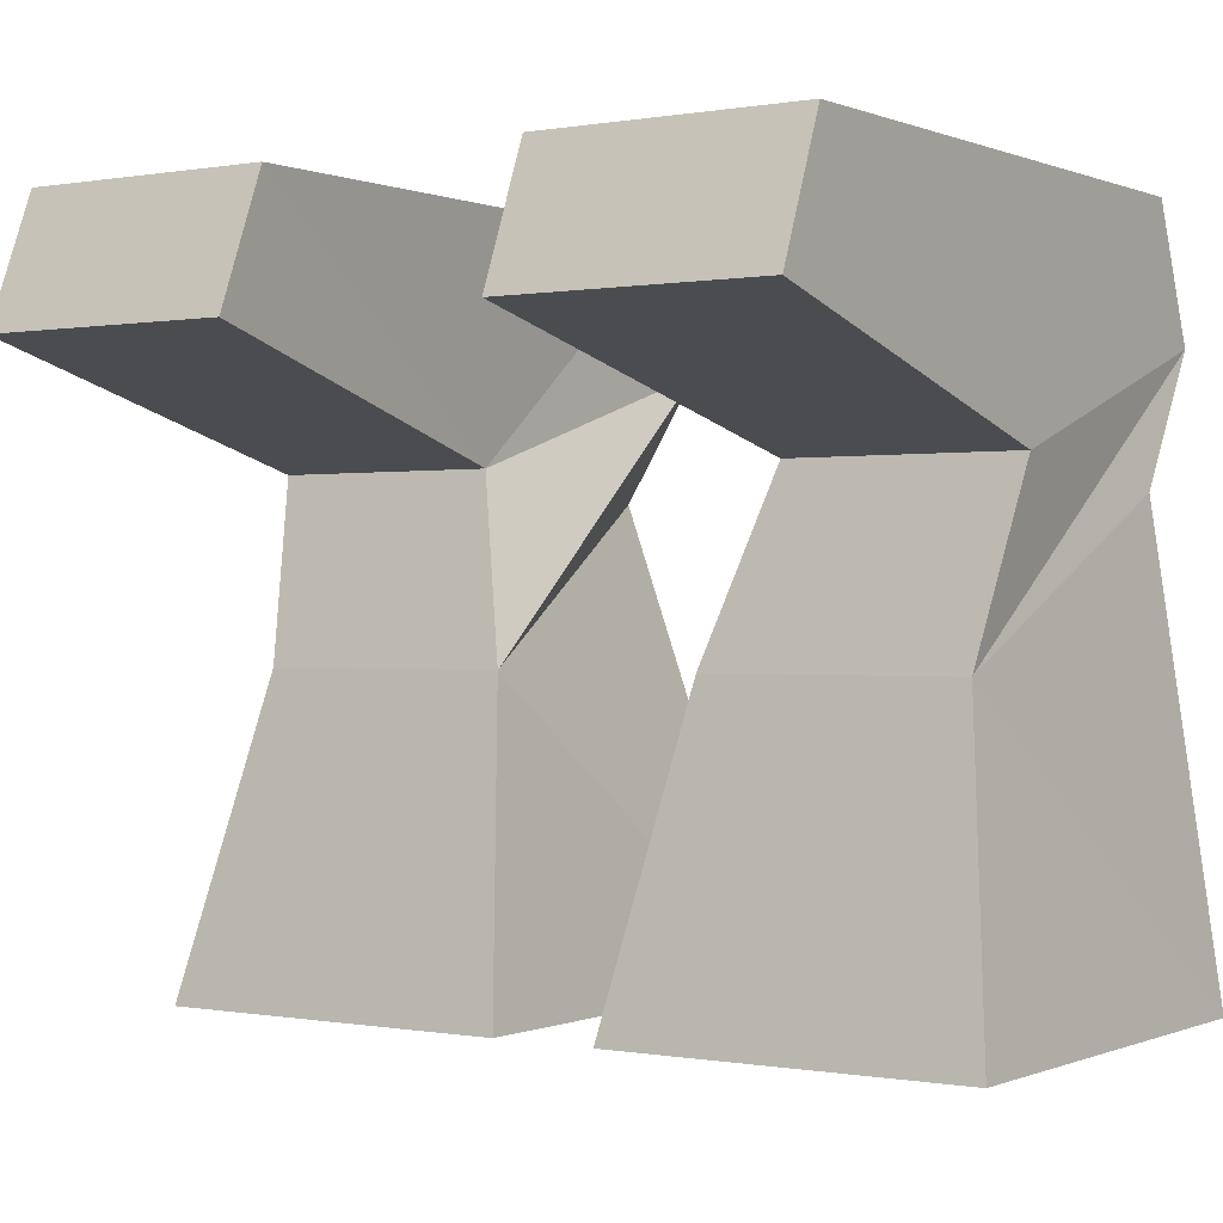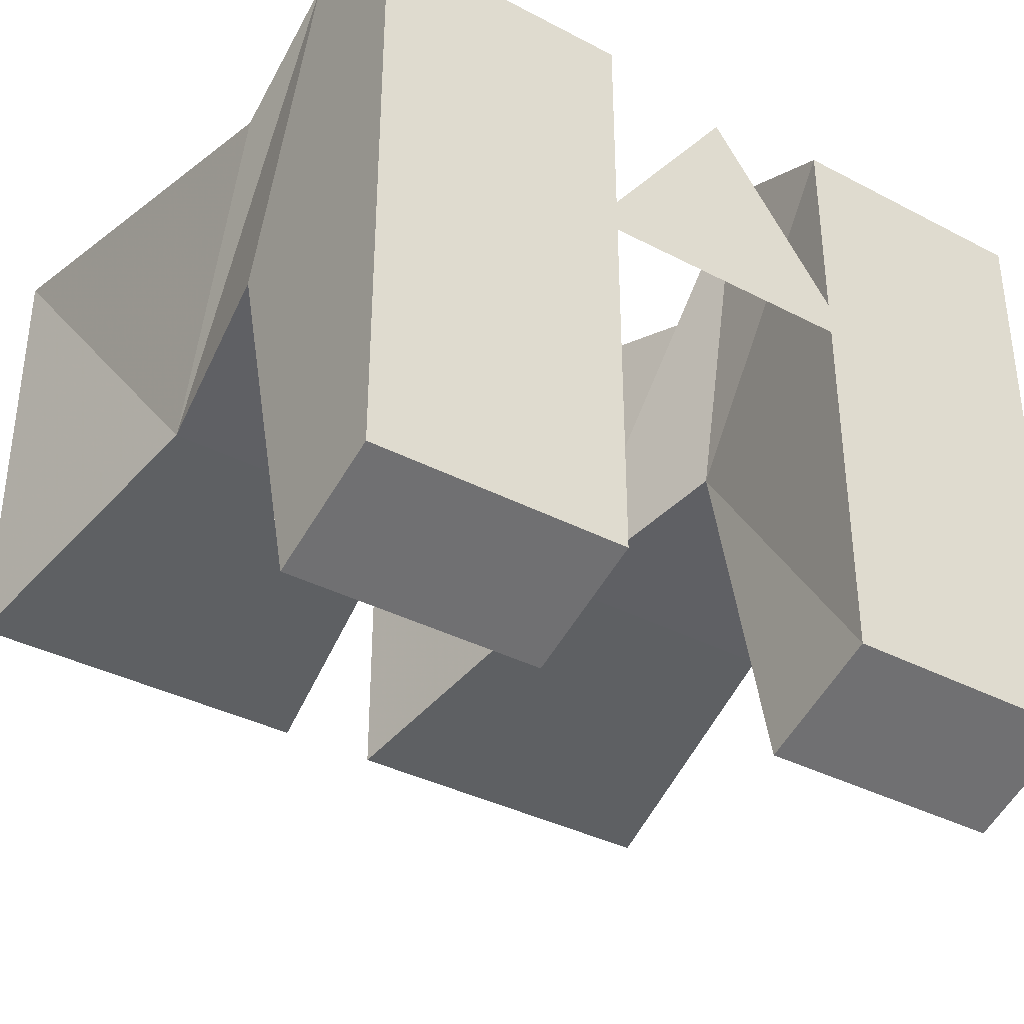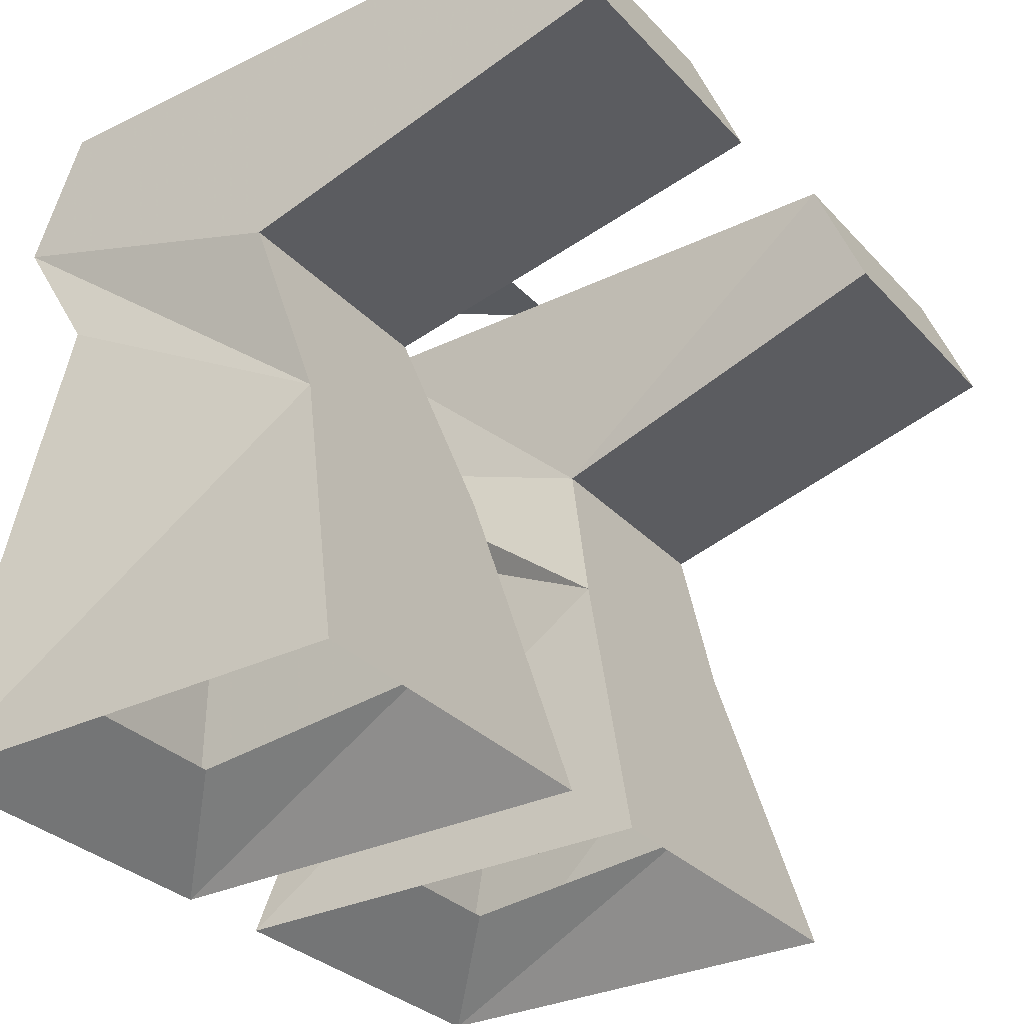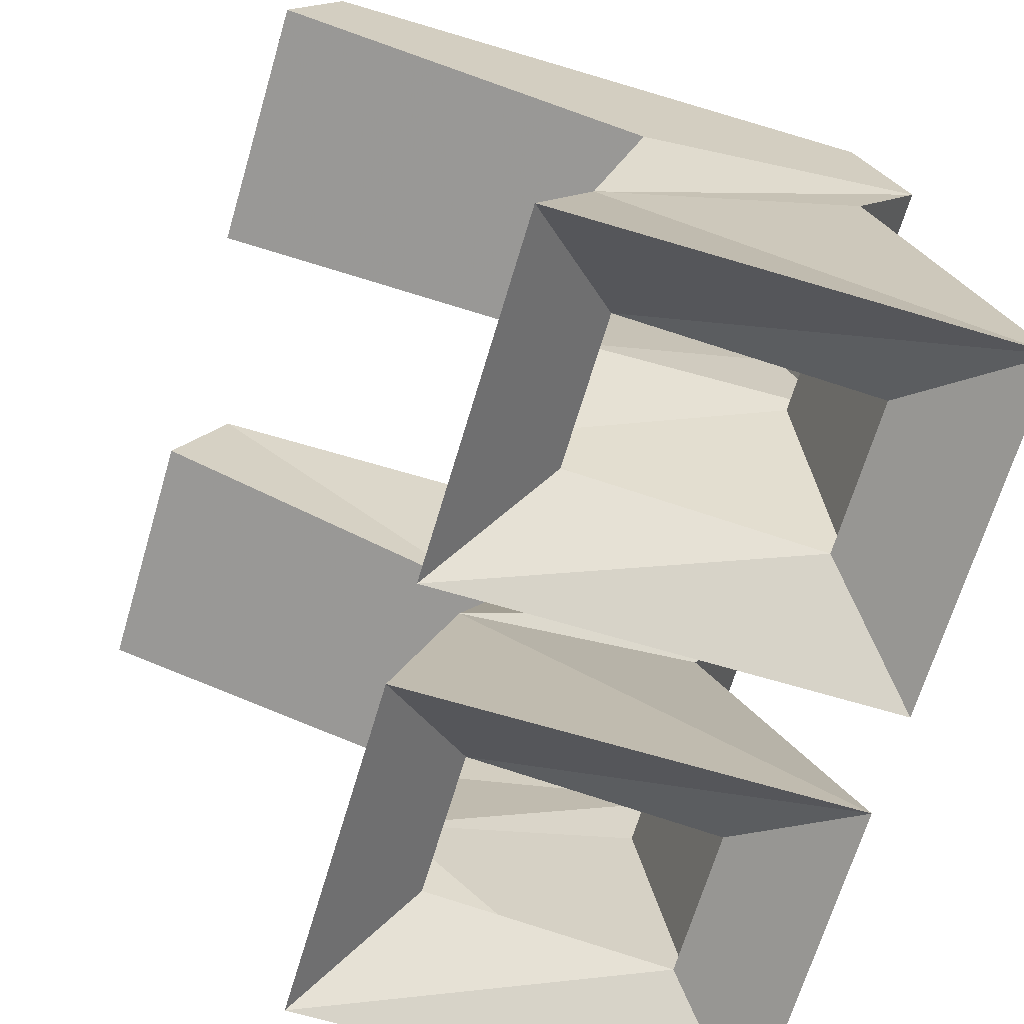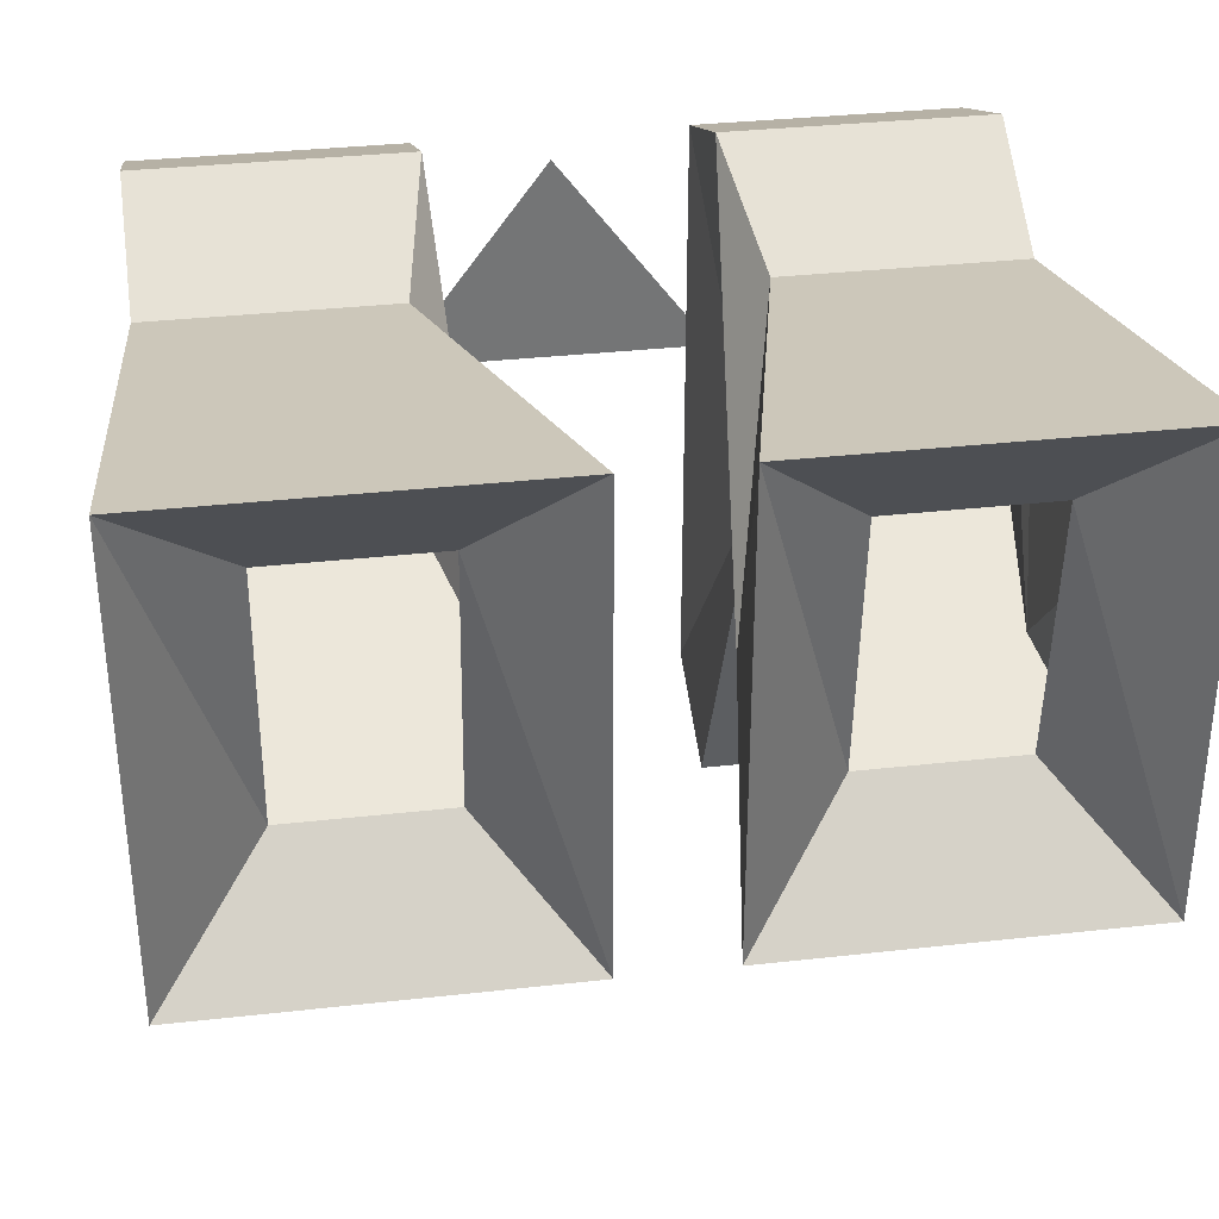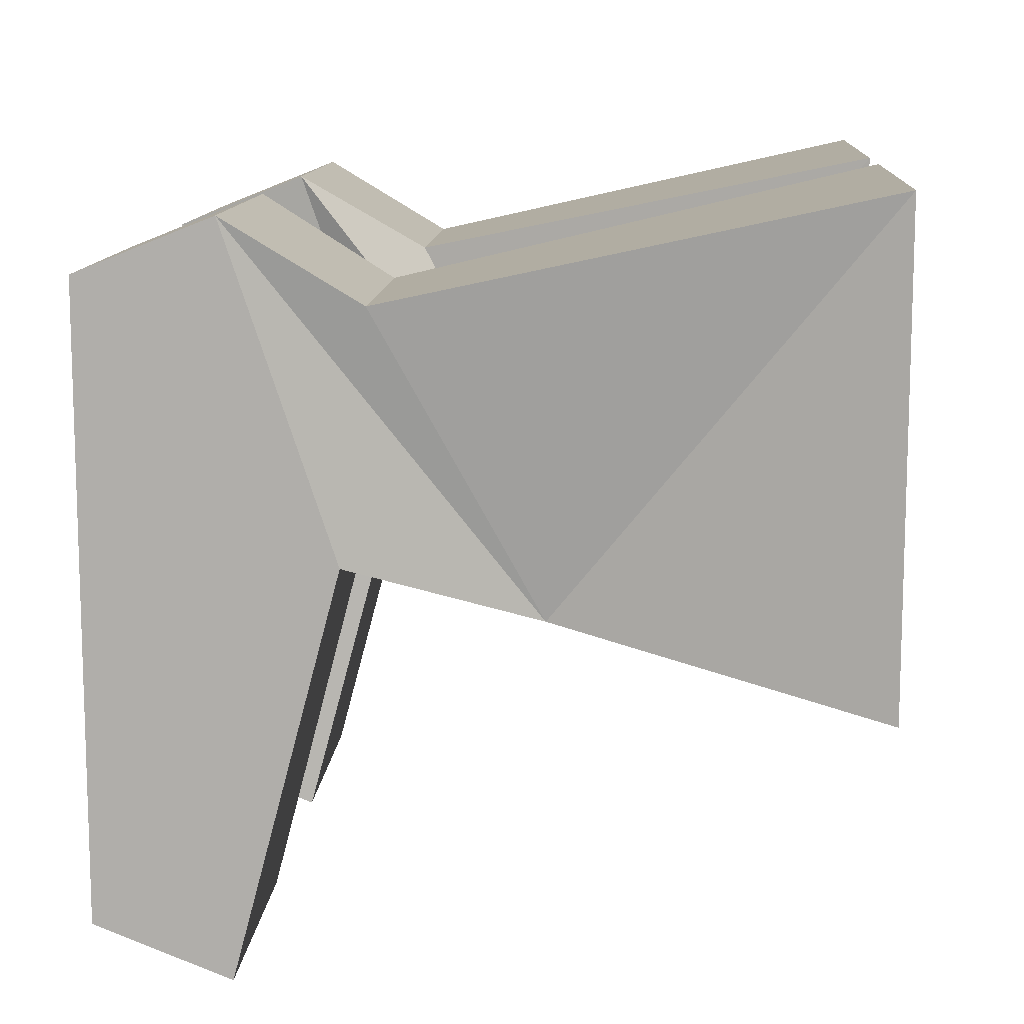
<metadata>
{"format":"obj","ext":"obj","renderer":"f3d","projection":"perspective","resolution":1024,"background":"white","views":[{"elev":0.0,"azim":-145.9,"up":"+Y"},{"elev":-36.3,"azim":145.6,"up":"+Z"},{"elev":-31.1,"azim":124.7,"up":"+Y"},{"elev":-67.8,"azim":-106.6,"up":"+Y"},{"elev":34.1,"azim":-8.6,"up":"+Z"},{"elev":11.5,"azim":-86.6,"up":"+Z"}]}
</metadata>
<code>
v 0.03906 0.04688 0.05469
v 0.1172 0.04688 0.05469
v 0.1172 0.04688 -0.125
v 0.03906 0.04688 -0.125
v 0.04688 -0.02344 -0.02344
v 0.03906 0.007812 0.07031
v 0.1172 0.007812 0.07031
v 0.1172 -0.02344 -0.02344
v 0.1172 0.007812 -0.1406
v 0.03906 0.007812 -0.1406
v 0.03125 -0.07812 -0.03906
v 0.04688 -0.03125 0.04688
v 0.1172 -0.03125 0.04688
v 0.1094 -0.07812 -0.03906
v 0.01562 -0.1719 -0.0625
v 0.01562 -0.1719 0.07812
v 0.125 -0.1719 0.07812
v 0.125 -0.1719 -0.0625
v 0.09375 -0.1406 -0.03125
v 0.04688 -0.1406 -0.03125
v 0.04688 -0.1484 0.04688
v 0.09375 -0.1484 0.04688
v -0.1172 0.04688 0.05469
v -0.03906 0.04688 0.05469
v -0.03906 0.04688 -0.125
v -0.1172 0.04688 -0.125
v -0.1172 -0.02344 -0.02344
v -0.1172 0.007812 0.07031
v -0.03906 0.007812 0.07031
v -0.04688 -0.02344 -0.02344
v -0.03906 0.007812 -0.1406
v -0.1172 0.007812 -0.1406
v -0.03125 -0.07812 -0.03906
v -0.1094 -0.07812 -0.03906
v -0.1172 -0.03125 0.04688
v -0.04688 -0.03125 0.04688
v 0.04688 0.04688 -0.01562
v -0.04688 0.04688 -0.01562
v 0 0.04688 0.04688
v -0.01562 -0.1719 0.07812
v -0.01562 -0.1719 -0.0625
v -0.125 -0.1719 0.07812
v -0.09375 -0.1484 0.04688
v -0.04688 -0.1484 0.04688
v -0.04688 -0.1406 -0.03125
v -0.125 -0.1719 -0.0625
v -0.09375 -0.1406 -0.03125
f 1 2 3
f 1 3 4
f 1 4 5
f 1 5 6
f 1 6 2
f 2 6 7
f 2 7 8
f 2 8 3
f 3 8 9
f 3 9 10
f 3 10 4
f 4 10 5
f 5 10 9
f 5 9 8
f 5 8 11
f 5 11 6
f 6 11 12
f 6 12 7
f 7 12 13
f 7 13 14
f 7 14 8
f 8 14 11
f 11 14 15
f 11 15 16
f 11 16 12
f 12 16 17
f 12 17 13
f 13 17 14
f 14 17 18
f 14 18 15
f 15 18 19
f 15 19 20
f 15 20 16
f 16 20 21
f 16 21 17
f 17 21 22
f 17 22 18
f 18 22 19
f 23 24 25
f 23 25 26
f 23 26 27
f 23 27 28
f 23 28 29
f 23 29 24
f 24 29 30
f 24 30 25
f 25 30 31
f 25 31 26
f 26 31 32
f 26 32 27
f 27 32 30
f 27 30 33
f 27 33 34
f 27 34 28
f 28 34 35
f 28 35 36
f 28 36 29
f 29 36 33
f 29 33 30
f 37 38 39
f 30 32 31
f 40 41 33
f 40 33 36
f 40 36 42
f 40 42 43
f 40 43 44
f 40 44 41
f 41 44 45
f 41 45 46
f 41 46 34
f 41 34 33
f 34 42 35
f 35 42 36
f 42 34 46
f 42 46 47
f 42 47 43
f 46 45 47

</code>
